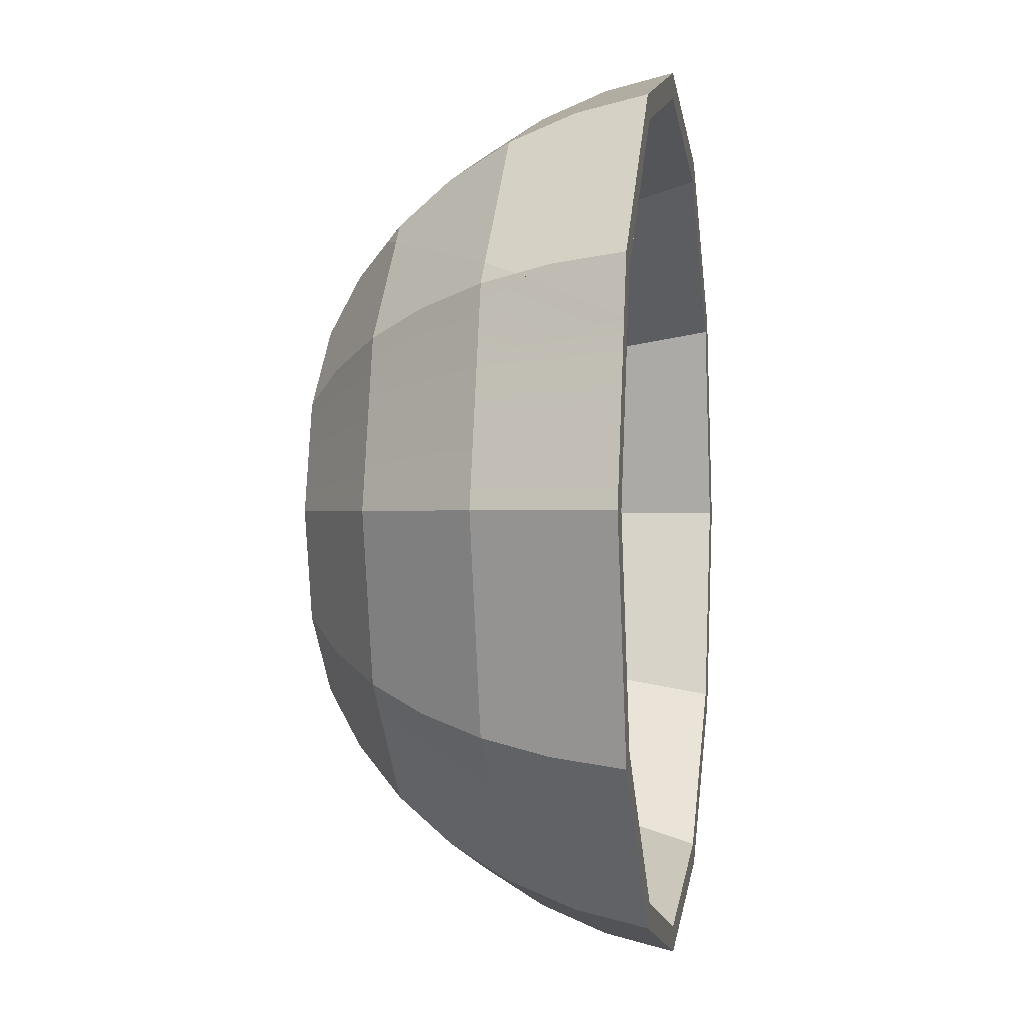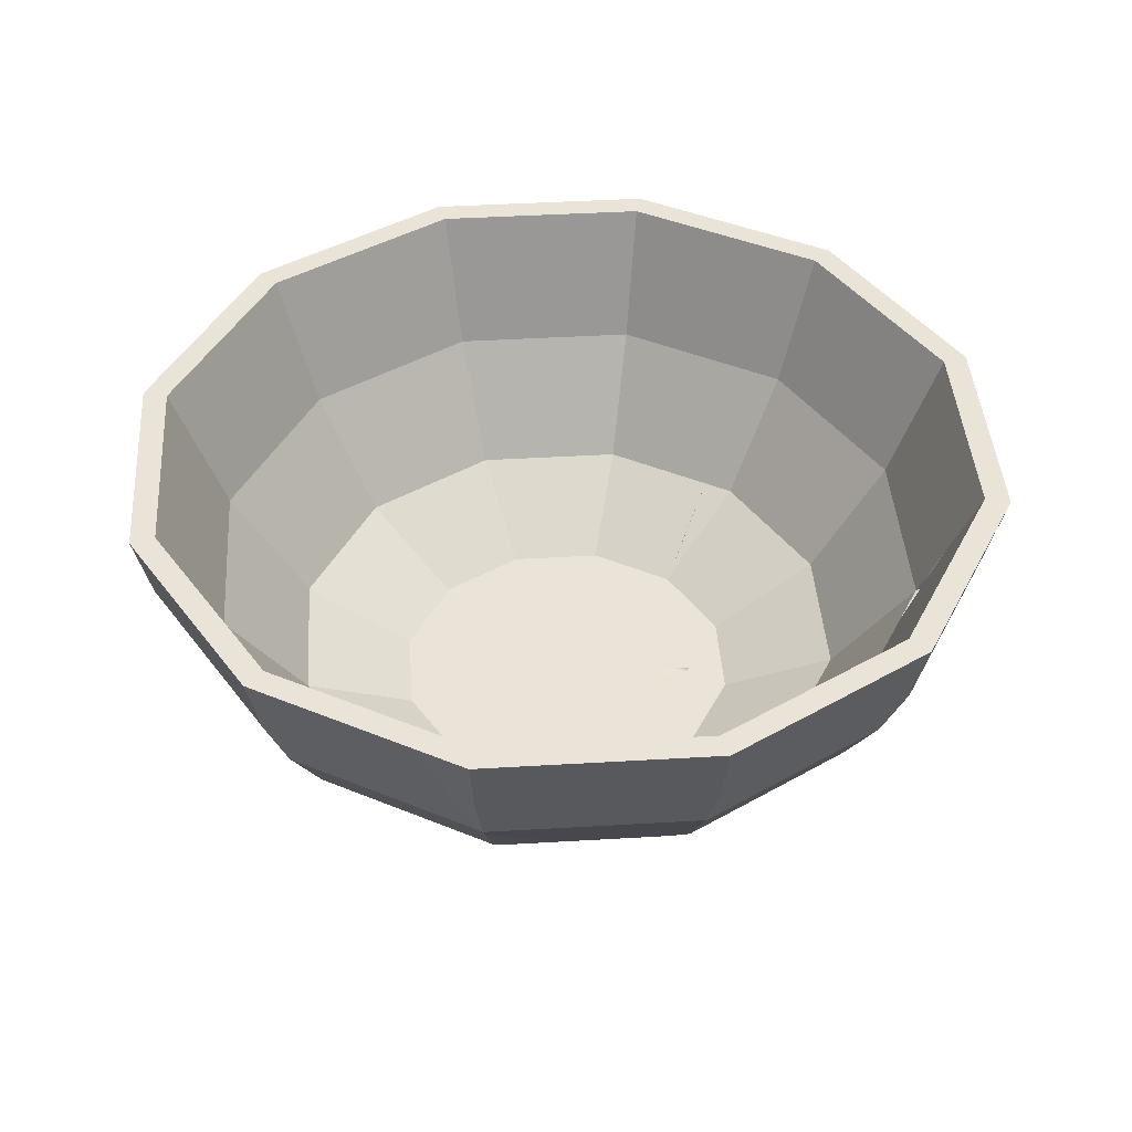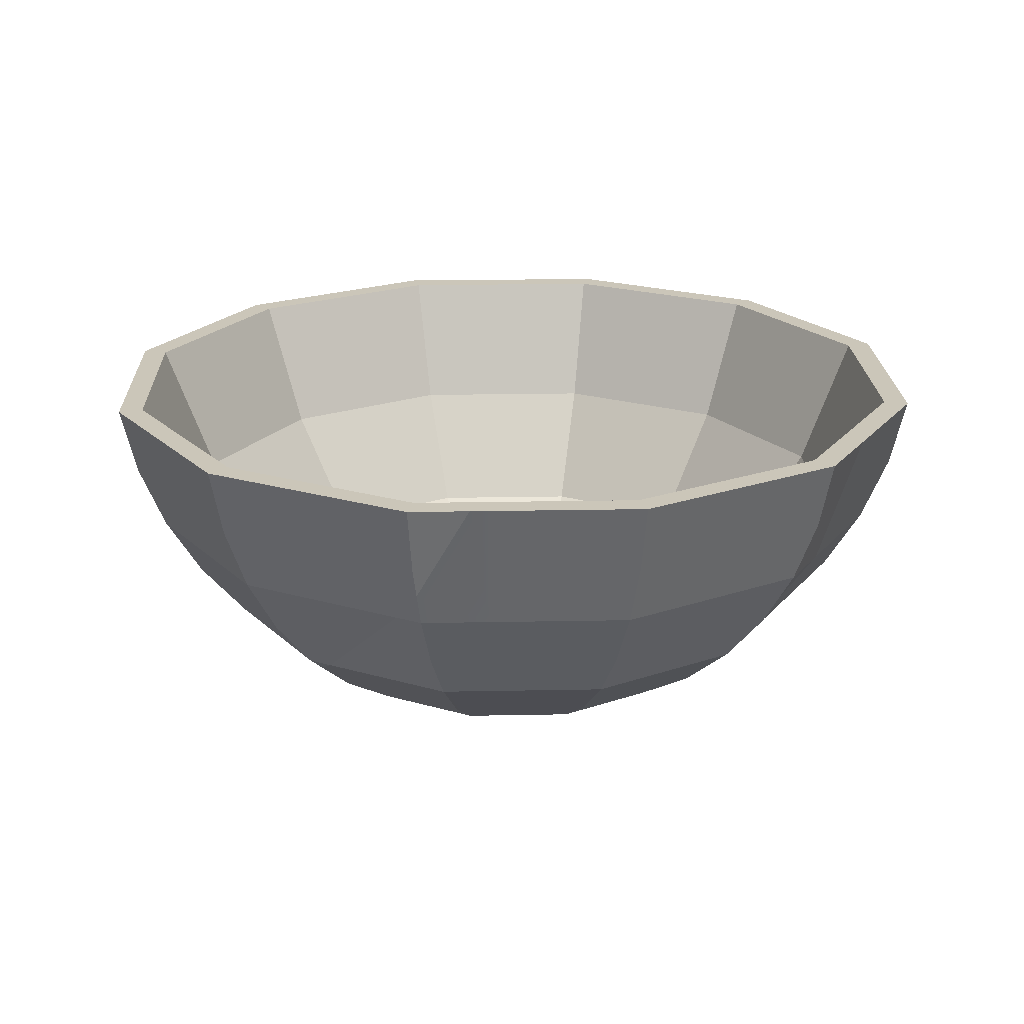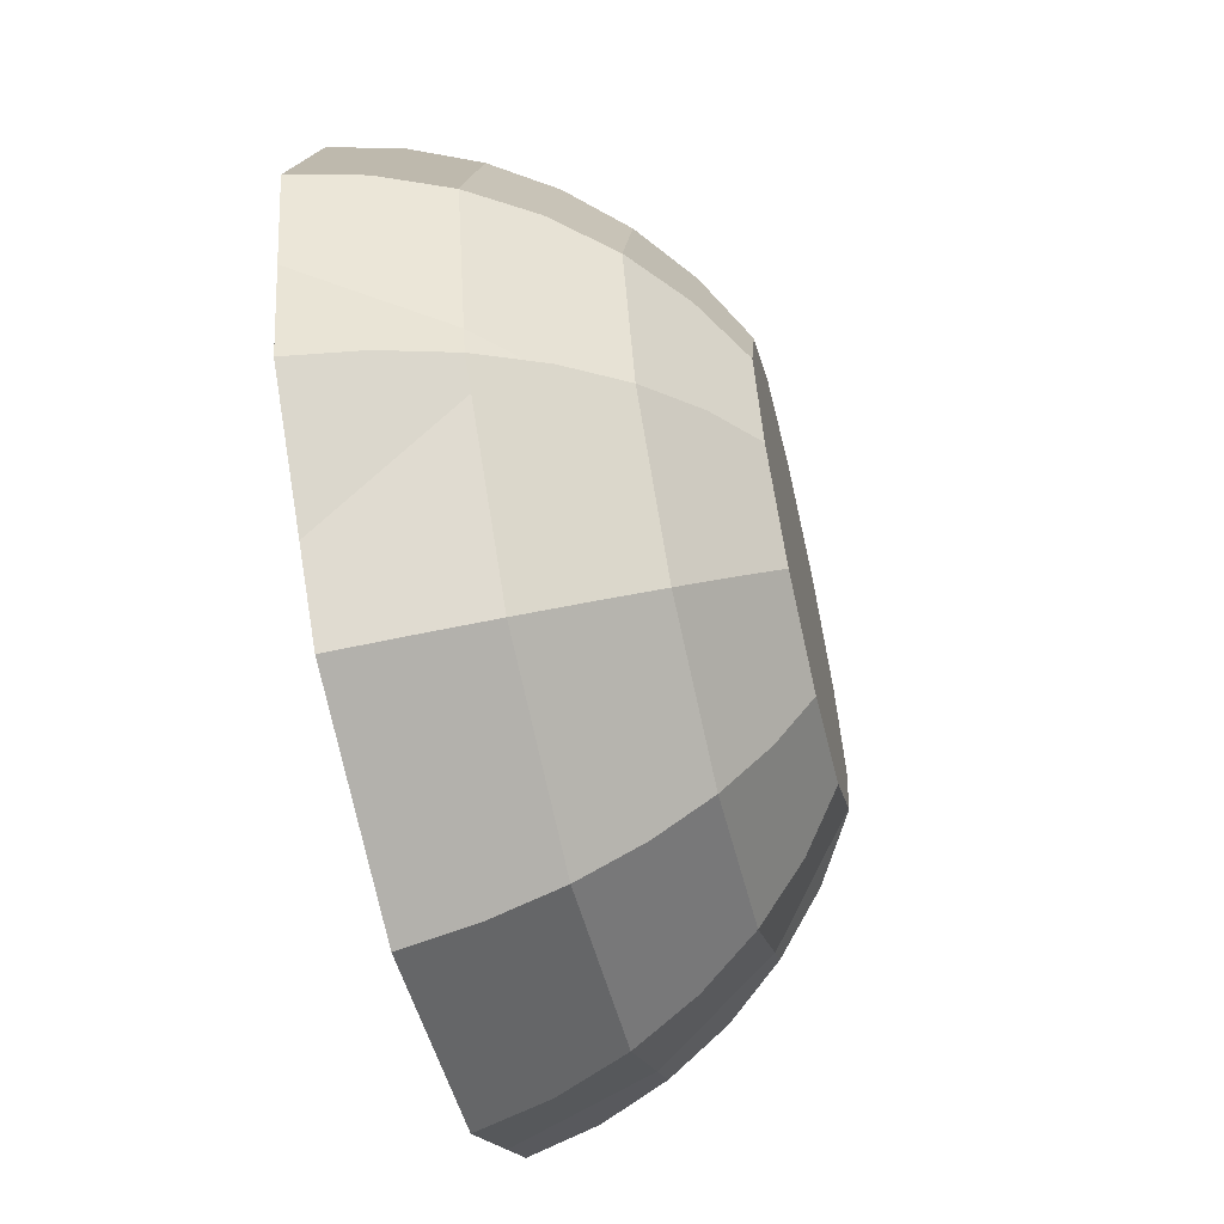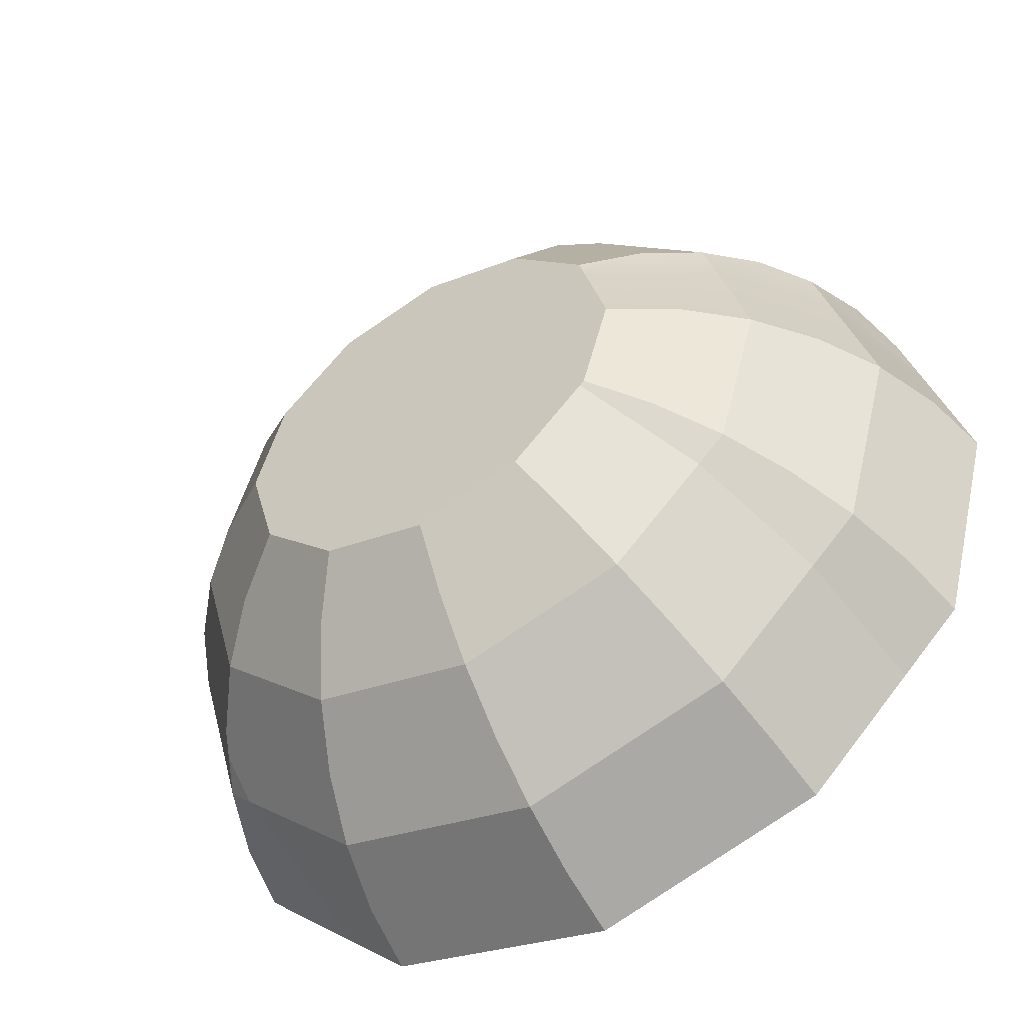
<metadata>
{"format":"obj","ext":"obj","renderer":"f3d","projection":"perspective","resolution":1024,"background":"white","views":[{"elev":-0.2,"azim":99.7,"up":"+Z"},{"elev":43.1,"azim":-19.0,"up":"+Y"},{"elev":20.9,"azim":73.0,"up":"+Y"},{"elev":-61.0,"azim":-76.9,"up":"+Z"},{"elev":-52.5,"azim":30.9,"up":"+Z"}]}
</metadata>
<code>
v -1.199 0.08536 -0.692
v -1.279 0.3106 -0.7387
v -1.329 0.5476 -0.7671
v -1.253 0.5476 -0.7235
v -1.091 0.08394 -0.6301
v -0.9775 0.5476 -1.118
v -1.119 0.08536 -0.7717
v -1.429 0.5476 -0.3929
v -1.347 0.5476 -0.3719
v -1.108 0.08394 -0.5668
v -1.044 0.001078 -0.5961
v -1.046 0.00643 -0.6037
v -1.224 0.08536 -0.5958
v -1.134 -0.03706 -0.6545
v -0.9212 0.5476 -1.055
v -1.04 0.08394 -0.6817
v -1.132 -0.04481 -0.6439
g bb1 Low_Poly_Large_Fruit_BowlBroke
f 2 3 6 7 1
f 3 8 9 4
f 4 9 10 5
f 5 10 11 12
f 13 8 3 2 1
f 7 14 1
f 15 6 3 4
f 16 15 4 5
f 12 16 5
f 14 17 13 1
f 10 9 8 13
f 11 10 13 17
f 14 7 16 12
f 7 6 15 16
v 0.6107 -0.5935 -0.3526
v 0.3526 -0.5935 -0.6107
v 0 -0.5935 -0.7052
v -0.3526 -0.5935 -0.6107
v -0.6107 -0.5935 -0.3526
v -0.7052 -0.5935 0
v -0.6107 -0.5935 0.3526
v -0.3526 -0.5935 0.6107
v 0 -0.5935 0.7052
v 0.3526 -0.5935 0.6107
v 0.6107 -0.5935 0.3526
v 0.7052 -0.5935 0
v 0.4565 -0.4661 -0.7907
v 0 -0.4661 -0.913
v -0.4565 -0.4661 -0.7907
v -0.7907 -0.4661 -0.4565
v -0.913 -0.4661 0
v -0.7907 -0.4661 0.4565
v -0.4565 -0.4661 0.7907
v 0.4565 -0.4661 0.7907
v 0.7907 -0.4661 0.4565
v 0.5492 -0.3078 -0.9512
v 0 -0.3078 -1.098
v -0.5492 -0.3078 -0.9512
v -0.9512 -0.3078 -0.5492
v -1.098 -0.3078 0
v -0.9512 -0.3078 0.5492
v -0.5492 -0.3078 0.9512
v 0.9512 -0.3078 0.5492
v 0.6284 -0.1225 -1.088
v 0 -0.1225 -1.257
v -0.6284 -0.1225 -1.088
v -1.088 -0.1225 -0.6284
v -1.257 -0.1225 0
v -1.088 -0.1225 0.6284
v -0.6284 -0.1225 1.088
v 1.088 -0.1225 0.6284
v 0.692 0.08536 -1.199
v 0 0.08536 -1.384
v -0.692 0.08536 -1.199
v -1.384 0.08536 0
v -1.199 0.08536 0.692
v -0.692 0.08536 1.199
v 1.199 0.08536 0.692
v 0.7387 0.3106 -1.279
v 0 0.3106 -1.477
v -0.7387 0.3106 -1.279
v -1.477 0.3106 0
v -1.279 0.3106 0.7387
v 0.7671 0.5476 -1.329
v 0 0.5476 -1.534
v -0.7671 0.5476 -1.329
v -1.534 0.5476 0
v -1.329 0.5476 0.7671
v 0.7235 0.5476 -1.253
v 0 0.5476 -1.447
v -0.7235 0.5476 -1.253
v -1.447 0.5476 0
v -1.253 0.5476 0.7235
v 0.6301 0.08394 -1.091
v 0 0.08394 -1.26
v -0.6301 0.08394 -1.091
v -1.26 0.08394 0
v -1.091 0.08394 0.6301
v -0.6301 0.08394 1.091
v 1.091 0.08394 0.6301
v 0.494 -0.316 -0.8557
v 0 -0.316 -0.9881
v -0.494 -0.316 -0.8557
v -0.8557 -0.316 -0.494
v -0.9881 -0.316 0
v -0.8557 -0.316 0.494
v -0.494 -0.316 0.8557
v 0.494 -0.316 0.8557
v 0.8557 -0.316 0.494
v 0.5257 -0.5235 -0.3035
v 0.3035 -0.5235 -0.5257
v 0 -0.5235 -0.607
v -0.3035 -0.5235 -0.5257
v -0.5257 -0.5235 -0.3035
v -0.607 -0.5235 0
v -0.5257 -0.5235 0.3035
v -0.3035 -0.5235 0.5257
v 0 -0.5235 0.607
v 0.3035 -0.5235 0.5257
v 0.5257 -0.5235 0.3035
v -0.3688 -0.3078 0.9996
v -0.7032 0.08536 1.187
v -0.9097 0.5476 1.186
v -0.6814 0.05051 1.18
v -0.8553 0.5476 1.121
v -0.6332 0.09911 1.097
v -0.6234 0.08394 1.093
v -0.7732 -0.3078 0.7273
v 0.6102 -0.3078 0.8902
v 1.129 0.08536 0.7614
v 0 -0.4748 0.899
v -0.4753 -0.434 0.8233
v 0.5212 -0.3556 0.9028
v -1.068 -0.1503 0.6165
v 1.242 0.2051 0.7168
v 0.9773 0.08394 0.7442
v -0.5979 -0.316 0.7518
v 0.5022 -0.292 0.8698
v 0.4299 -0.316 0.8729
v -0.4555 -0.358 0.7889
v 0 -0.3875 0.8568
v 0.5957 -0.5935 -0.3676
v 0.8572 -0.3078 -0.6433
v 1.039 0.08536 -0.8516
v 1.124 0.5476 -0.972
v 0.5916 -0.5935 -0.3636
v 0.4642 -0.5935 -0.241
v 0.3381 -0.5935 -0.1197
v 0.194 -0.5935 0.01891
v 0 -0.5935 0.2056
v 1.063 0.5476 -0.9136
v 0.953 0.08394 -0.7685
v 0.7807 -0.316 -0.569
v 0.5244 -0.5235 -0.3049
v 0.524 -0.5235 -0.3045
v 0.5236 -0.5235 -0.3041
v 0.523 -0.5235 -0.3035
v 0.5219 -0.5235 -0.3025
v 0.2075 -0.5235 0
v 0.05337 -0.5235 0.1484
v 0.6277 -0.5935 0.2894
v 0.5647 -0.5935 0.2729
v 0.2393 -0.5935 0.188
v 0.5357 -0.5235 0.2664
v 0.2671 -0.5235 0.1963
v 0.381 -0.5235 0.226
v 0.464 -0.5235 0.2477
v 0.06823 -0.5235 0.1444
v 0.0655 -0.5935 0.1426
v 0.05979 -0.5235 0.1422
v -1.224 0.08536 -0.5958
v -1.429 0.5476 -0.3929
v -1.123 -0.05696 -0.6484
v -1.347 0.5476 -0.3719
v -1.108 0.08394 -0.5668
v -1.038 -0.00729 -0.5991
v -1.119 0.08536 -0.7717
v -0.9775 0.5476 -1.118
v -0.9212 0.5476 -1.055
v -1.04 0.08394 -0.6817
v -1.046 0.00643 -0.6037
v -1.134 -0.03706 -0.6545
v -1.132 -0.04481 -0.6439
v -1.044 0.001078 -0.5961
v -0.2011 -0.4575 0.8669
g Low_Poly_Large_Fruit_BowlBroke bb2
f 30 39 126 125 19
f 31 40 39 30 19 20
f 32 41 40 31 20 21
f 33 42 41 32 21 22
f 34 43 42 33 22 23
f 35 44 43 34 23 24
f 36 115 45 111 44 35 24 25
f 37 116 114 26 27
f 38 46 112 116 37 27 28
f 47 55 127 126 39
f 48 56 55 47 39 40
f 49 57 56 48 40 41
f 50 156 165 160 57 49 41 42
f 51 58 154 166 156 50 42 43
f 52 59 58 51 43 44 117
f 53 107 105 59 52 117 111 45
f 54 61 113 112 46
f 62 67 128 127 55
f 63 68 67 62 55 56
f 64 69 68 63 56 57
f 65 70 155 154 58
f 66 71 70 65 58 59
f 19 125 129 20
f 18 29 130 129
f 29 144 145 131 130
f 28 27 146 145
f 27 26 133 152 146
f 26 25 20 133
f 25 24 20
f 24 23 20
f 23 22 20
f 22 21 20
f 67 68 73 72
f 68 69 74 73
f 69 161 162 74
f 70 71 76 75
f 71 106 108 76
f 72 73 78 77
f 73 74 79 78
f 74 162 163 79
f 75 76 81 80
f 76 108 109 82 81
f 77 78 85 84
f 78 79 86 85
f 79 163 164 159 87 86
f 80 81 89 88
f 81 82 90 120 89
f 84 85 95 94
f 85 86 96 95
f 86 87 97 96
f 87 88 98 97
f 88 89 99 98
f 89 120 123 100 99
f 91 92 103 102
f 94 95 138 137
f 95 96 139 138
f 96 97 140 139
f 97 98 141 140
f 98 99 143 153 142
f 99 100 148 151 143
f 100 101 149 148
f 101 102 150 149
f 102 103 147 150
f 105 107 60
f 104 107 53 45
f 105 106 71 66 59
f 109 110 82
f 114 168 115 36 25 26
f 111 117 44
f 118 113 61
f 122 121 91
f 121 119 83 92 91
f 123 124 101 100
f 124 122 91 102 101
f 129 125 18
f 129 130 20
f 130 131 20
f 131 132 20
f 132 152 133 20
f 134 128 67 72
f 135 134 72 77
f 136 135 77 84
f 137 136 84 94
f 137 138 93
f 138 139 93
f 139 140 93
f 140 141 93
f 142 141 98
f 145 144 28
f 145 146 132 131
f 146 152 132
f 151 153 143
f 156 166 165
f 157 155 70 75
f 158 157 75 80
f 159 167 158 80 88 87
f 160 161 69 64 57
f 164 167 159
f 168 104 45 115
f 82 110 90
f 120 90 123
f 54 46 61
f 46 38 61
f 61 38 118
f 153 151 142
f 151 148 142
f 106 105 108
f 108 105 109
f 128 134 127
f 134 135 127
f 127 135 126
f 135 136 126
f 126 136 125
f 136 137 125
f 137 93 125
f 125 93 18
f 18 93 29
f 93 141 29
f 141 142 29
f 29 142 144
f 105 60 109
f 60 107 109
f 109 107 110
f 107 104 110
f 110 104 90
f 90 104 123
f 104 168 123
f 123 168 124
f 168 114 124
f 124 114 122
f 114 116 122
f 122 116 121
f 121 116 119
f 116 112 119
f 112 113 119
f 83 118 92
f 118 38 92
f 38 28 92
f 92 28 103
f 28 144 103
f 103 144 147
f 144 142 147
f 147 142 150
f 150 142 149
f 142 148 149
f 154 155 157 158
f 161 160 163 162
f 160 165 164 163
f 166 154 158 167
f 119 113 83
f 83 113 118
v 0.7907 -0.4661 -0.4565
v 0.913 -0.4661 0
v 0.9512 -0.3078 -0.5492
v 1.098 -0.3078 0
v 1.088 -0.1225 -0.6284
v 1.257 -0.1225 0
v 1.199 0.08536 -0.692
v 1.384 0.08536 0
v 1.279 0.3106 -0.7387
v 1.477 0.3106 -0
v 1.329 0.5476 -0.7671
v 1.534 0.5476 -0
v 1.253 0.5476 -0.7235
v 1.447 0.5476 -0
v 1.091 0.08394 -0.6301
v 1.26 0.08394 -0
v 0.8557 -0.316 -0.494
v 0.9881 -0.316 0
v 0.607 -0.5235 -0
v 1.382 0.5476 0.5679
v 1.297 0.5476 0.558
v 0.9941 -0.3078 0.3894
v 1.26 0.08536 0.4647
v 1.144 0.08394 0.4345
v 0.891 -0.316 0.3623
v 1.398 0.5476 0.508
v 1.317 0.5476 0.4867
v 0.6277 -0.5935 0.2894
v 0.7052 -0.5935 0
v 0.6107 -0.5935 -0.3526
v 1.124 0.5476 -0.972
v 1.063 0.5476 -0.9136
v 0.953 0.08394 -0.7685
v 0.7807 -0.316 -0.569
v 0.8557 -0.316 0.494
v 1.091 0.08394 0.6301
v 0.5244 -0.5235 -0.3049
v 0.5257 -0.5235 -0.3035
v 0.5357 -0.5235 0.2664
v 0.5257 -0.5235 0.3035
v 0.5219 -0.5235 -0.3025
v 0.2075 -0.5235 -0
v 1.161 0.2822 0.67
v 0.5957 -0.5935 -0.3676
v 0.8572 -0.3078 -0.6433
v 1.039 0.08536 -0.8516
v 0.05979 -0.5235 0.1422
v 0.06823 -0.5235 0.1444
v 0.9512 -0.3078 0.5492
v 0.7907 -0.4661 0.4565
v 0.6107 -0.5935 0.3526
v 1.199 0.08536 0.692
v 1.088 -0.1225 0.6284
v 1.242 0.2051 0.7168
v 0.2671 -0.5235 0.1963
v 0.381 -0.5235 0.226
v 0.464 -0.5235 0.2477
g Low_Poly_Large_Fruit_BowlBroke bb3
f 170 172 190 196 197
f 169 171 172 170 197 198
f 174 176 191 190 172
f 173 175 176 174 172 171
f 178 180 194 191 176
f 177 179 180 178 176 175
f 179 199 200 181
f 180 179 181 182
f 181 200 201 183
f 182 181 183 184
f 183 201 202 185
f 204 192 193 203
f 184 183 185 186
f 185 202 205 206
f 203 193 207 208
f 186 185 206 187
f 206 209 210 187
f 189 188 194 195
f 211 189 195 192 204
f 212 213 171 169 198
f 213 214 175 173 171
f 214 199 179 177 175
f 210 215 216 187
f 196 190 217 218 219
f 190 191 220 221 217
f 191 194 188 222 220
f 193 192 184 186
f 207 193 186 187
f 216 223 187
f 223 224 187
f 224 225 187
f 225 207 187
f 195 194 180 182
f 192 195 182 184
f 198 197 215 210
f 215 197 216
f 216 197 223
f 223 197 224
f 224 197 225
f 197 196 225
f 225 196 207
f 196 219 207
f 207 219 208
f 208 219 203
f 219 218 203
f 218 217 203
f 203 217 204
f 217 221 204
f 221 220 204
f 204 220 211
f 220 222 211
f 222 188 211
f 211 188 189
f 210 209 198
f 209 206 198
f 198 206 212
f 199 214 200
f 200 214 201
f 214 213 201
f 201 213 202
f 213 212 202
f 205 202 206
f 206 202 212
v 0 -0.4661 0.913
v 0 -0.3078 1.098
v 0.5492 -0.3078 0.9512
v 0 -0.1225 1.257
v 0.6284 -0.1225 1.088
v 0 0.08536 1.384
v 0.692 0.08536 1.199
v -0.7387 0.3106 1.279
v 0 0.3106 1.477
v 0.7387 0.3106 1.279
v 1.279 0.3106 0.7387
v -0.7671 0.5476 1.329
v 0 0.5476 1.534
v 0.7671 0.5476 1.329
v 1.329 0.5476 0.7671
v -0.7235 0.5476 1.253
v 0 0.5476 1.447
v 0.7235 0.5476 1.253
v 1.253 0.5476 0.7235
v -0 0.08394 1.26
v 0.6301 0.08394 1.091
v -0 -0.316 0.9881
v -0.2903 -0.316 0.9103
v -0.3688 -0.3078 0.9996
v -0.2011 -0.4575 0.8669
v 0 -0.4748 0.899
v -0.692 0.08536 1.199
v -0.6814 0.05051 1.18
v -0.9097 0.5476 1.186
v -0.7032 0.08536 1.187
v 1.129 0.08536 0.7614
v 1.242 0.2051 0.7168
v 1.382 0.5476 0.5679
v 1.297 0.5476 0.558
v -0.6234 0.08394 1.093
v -0.6332 0.09911 1.097
v 1.161 0.2822 0.67
v 0.9773 0.08394 0.7442
v -0.6301 0.08394 1.091
v -0.494 -0.316 0.8557
v 0.5022 -0.292 0.8698
v 0.4299 -0.316 0.8729
v -0 -0.3875 0.8568
v -0.4555 -0.358 0.7889
v -0.8553 0.5476 1.121
v 0.5212 -0.3556 0.9028
v 0.6102 -0.3078 0.8902
v -0.5979 -0.316 0.7518
g Low_Poly_Large_Fruit_BowlBroke bb4
f 226 227 249 250 251
f 229 231 252 253 249 227
f 230 232 231 229 227 228
f 233 237 254 255 252
f 234 238 237 233 252 231
f 235 239 238 234 231 232
f 236 240 239 235 232 256 257
f 237 238 242 241
f 238 239 243 242
f 239 240 244 243
f 240 258 259 244
f 241 242 245 260 261
f 242 243 246 245
f 243 244 262 263 246
f 244 259 262
f 264 260 248 265
f 245 246 266 267 247
f 246 263 266
f 265 248 247 268 269
f 247 267 268
f 270 254 237 241
f 261 270 241
f 248 260 245 247
f 251 271 228 227 226
f 271 272 228
f 272 256 232 230 228
f 257 258 240 236
f 269 273 265
f 251 250 269 268
f 258 257 259
f 259 257 262
f 251 268 271
f 268 267 271
f 267 266 271
f 271 266 272
f 266 263 272
f 272 263 256
f 263 262 256
f 262 257 256
f 273 269 265
f 250 249 269
f 269 249 265
f 264 265 260
f 254 270 255
f 270 261 255
f 249 253 265
f 252 255 253
f 255 261 253
f 261 260 253
f 253 260 265

</code>
